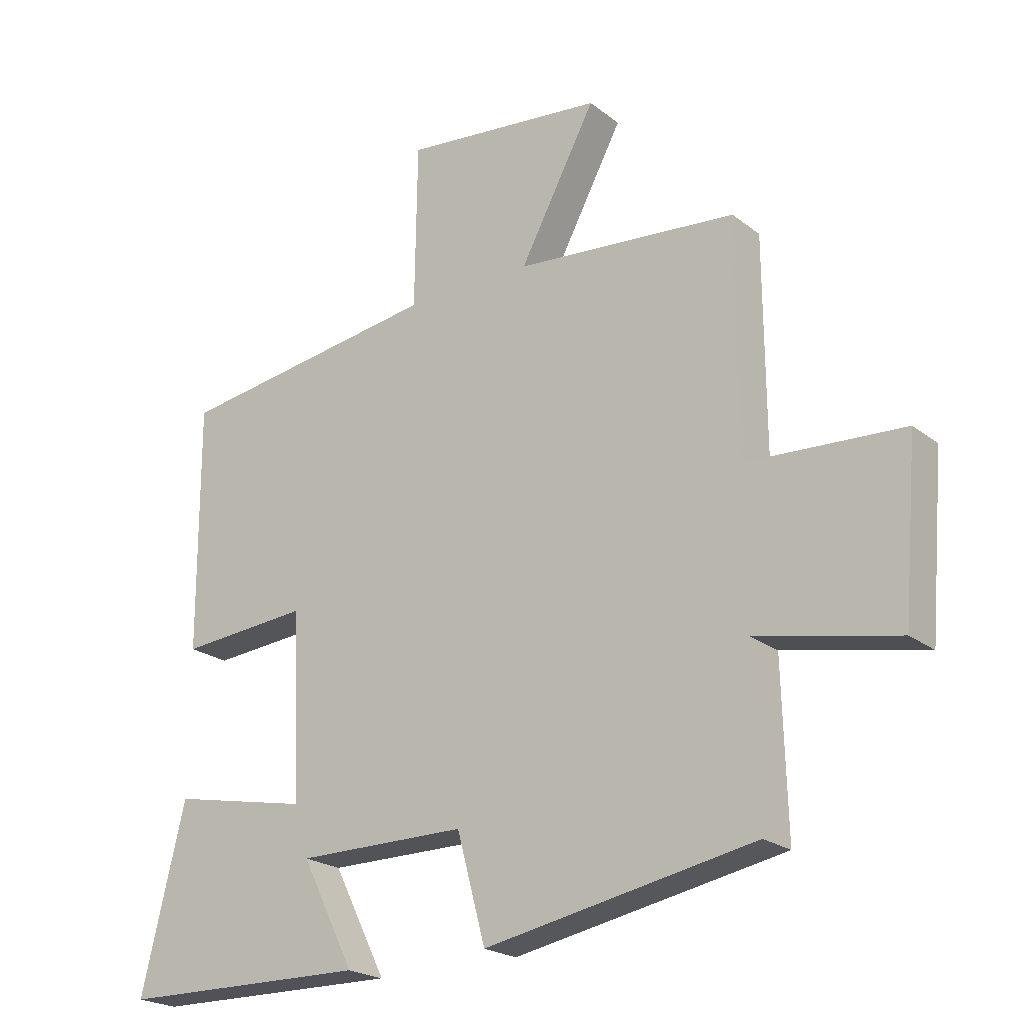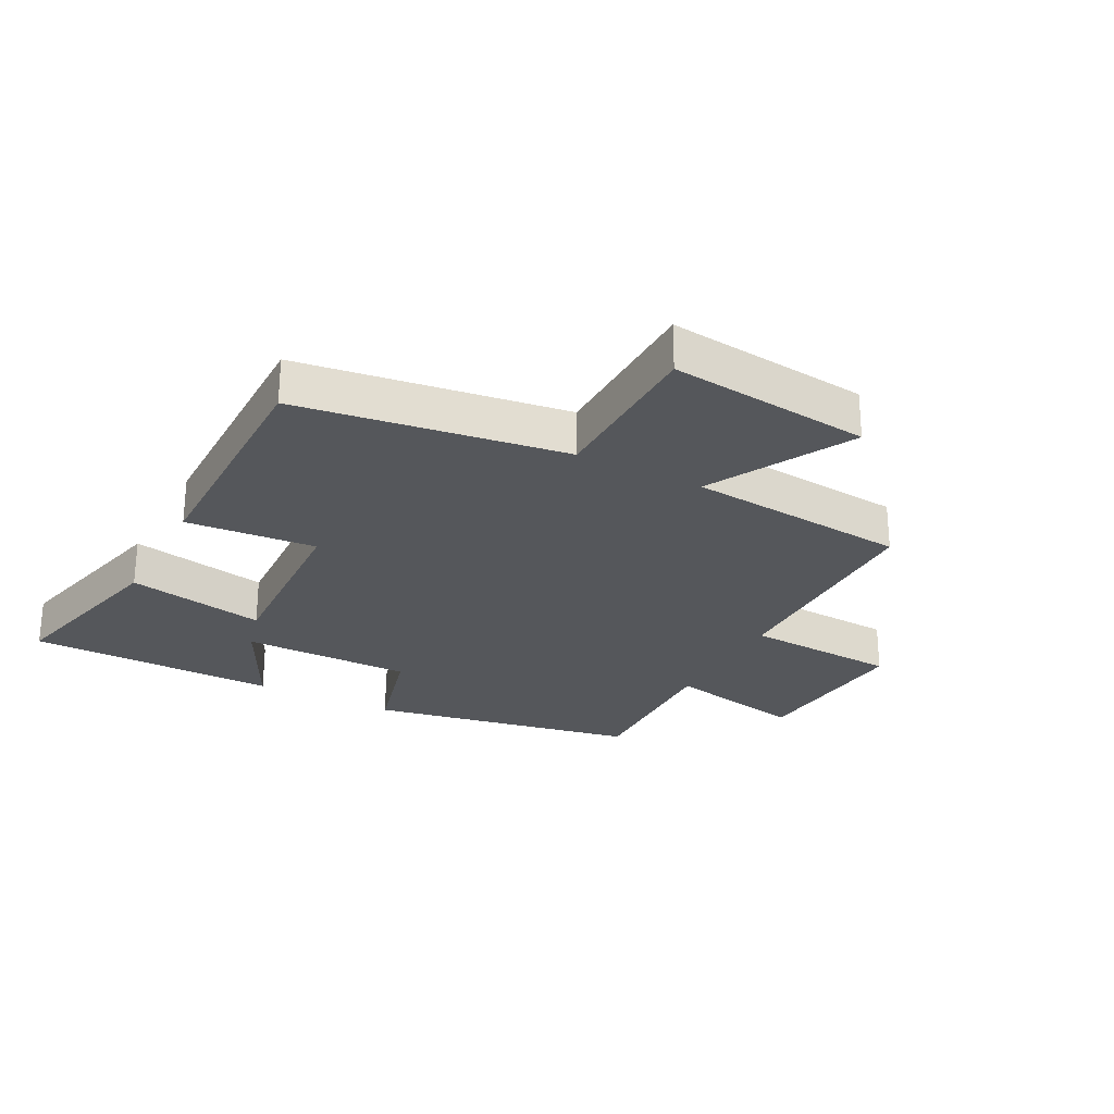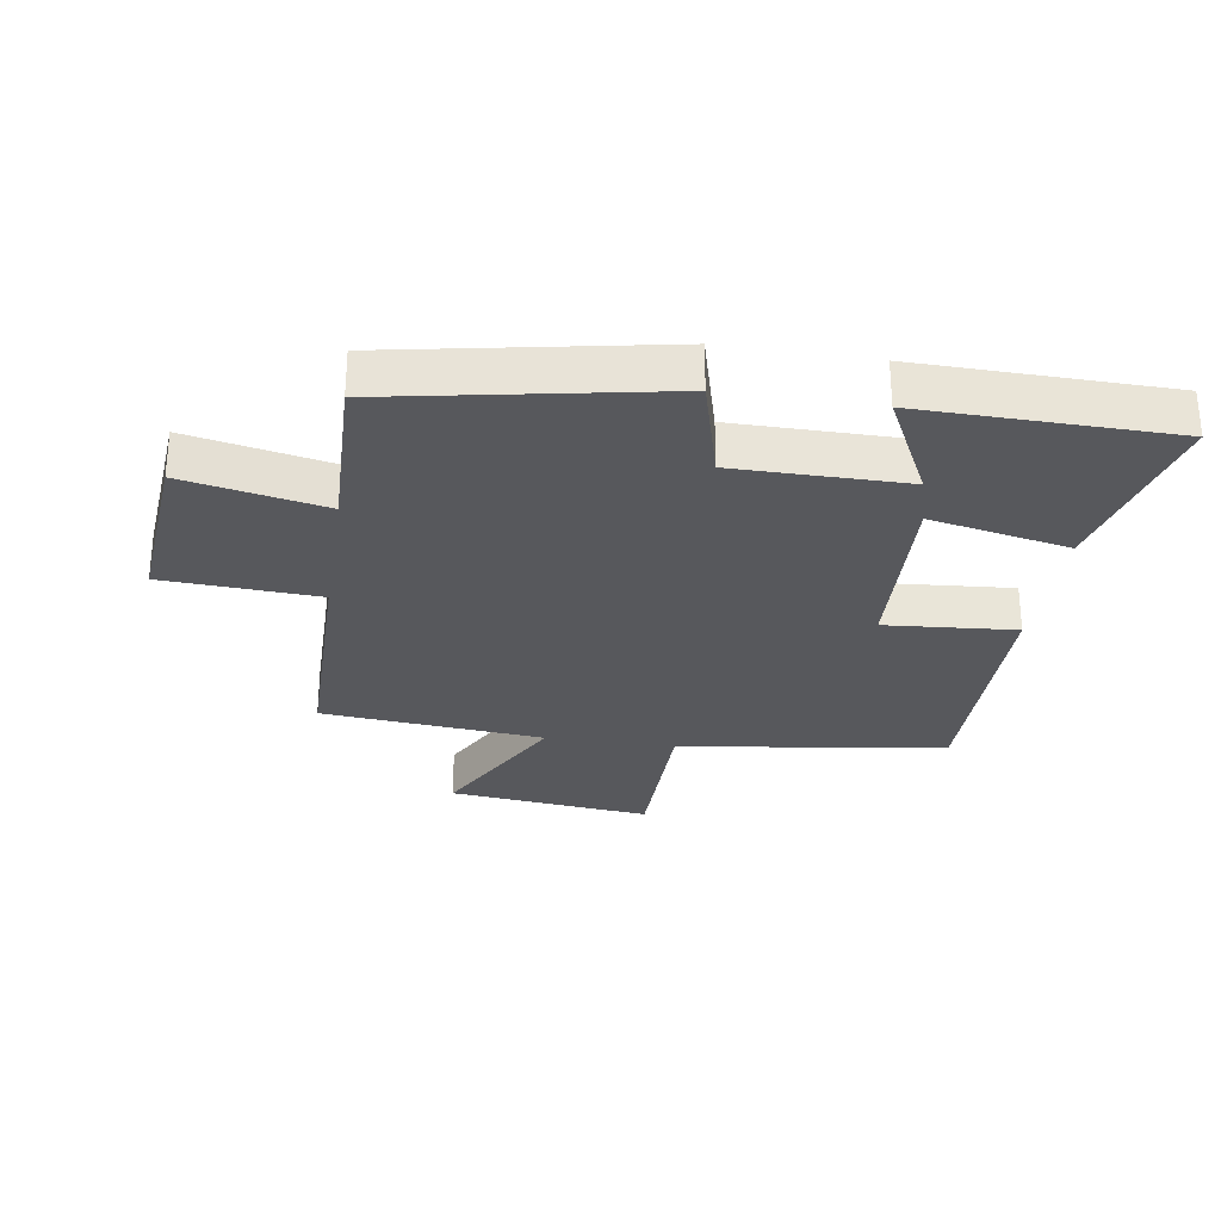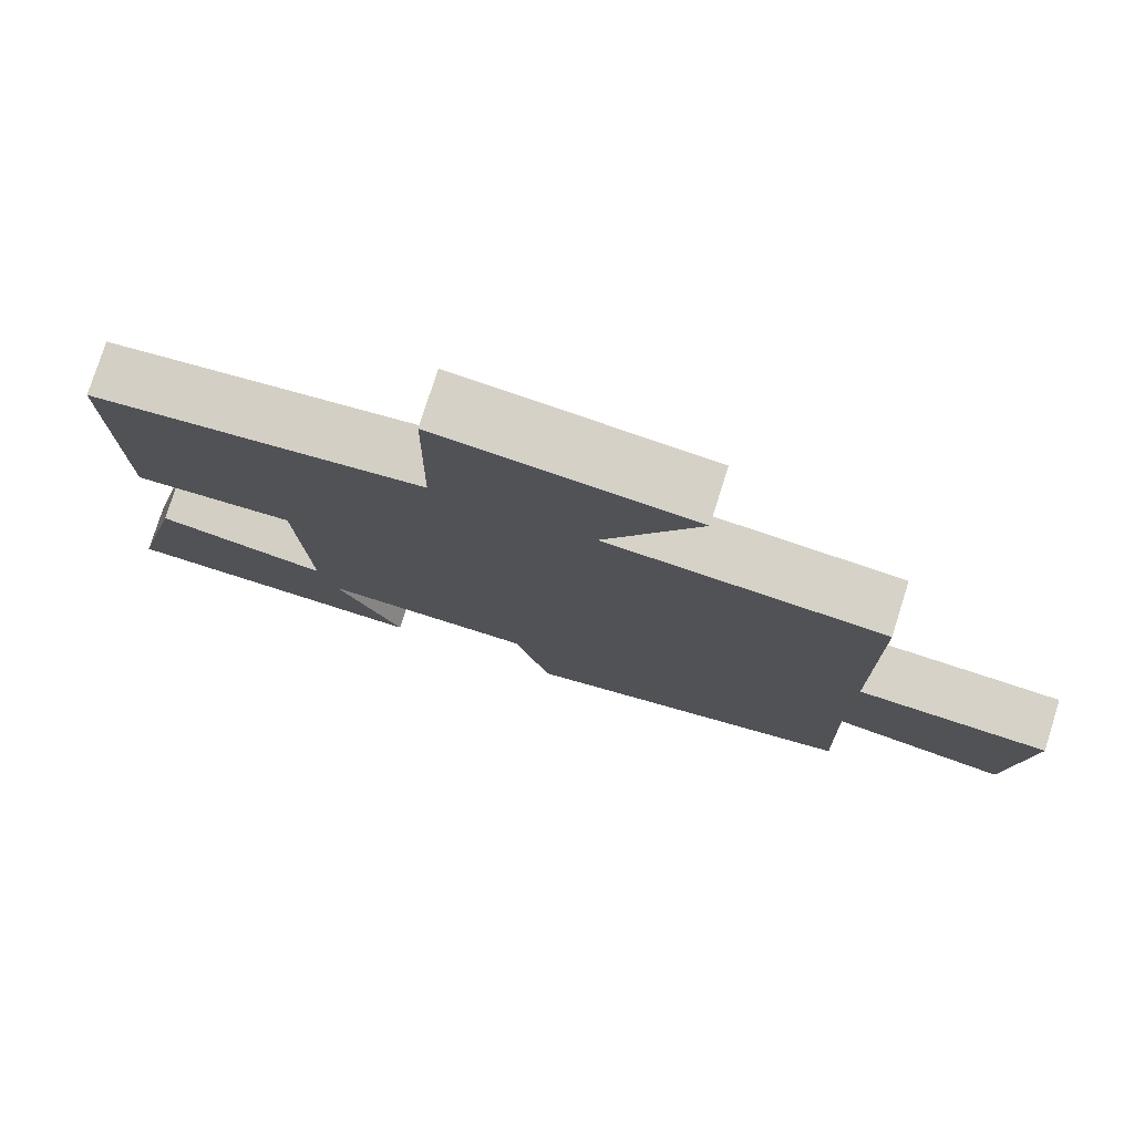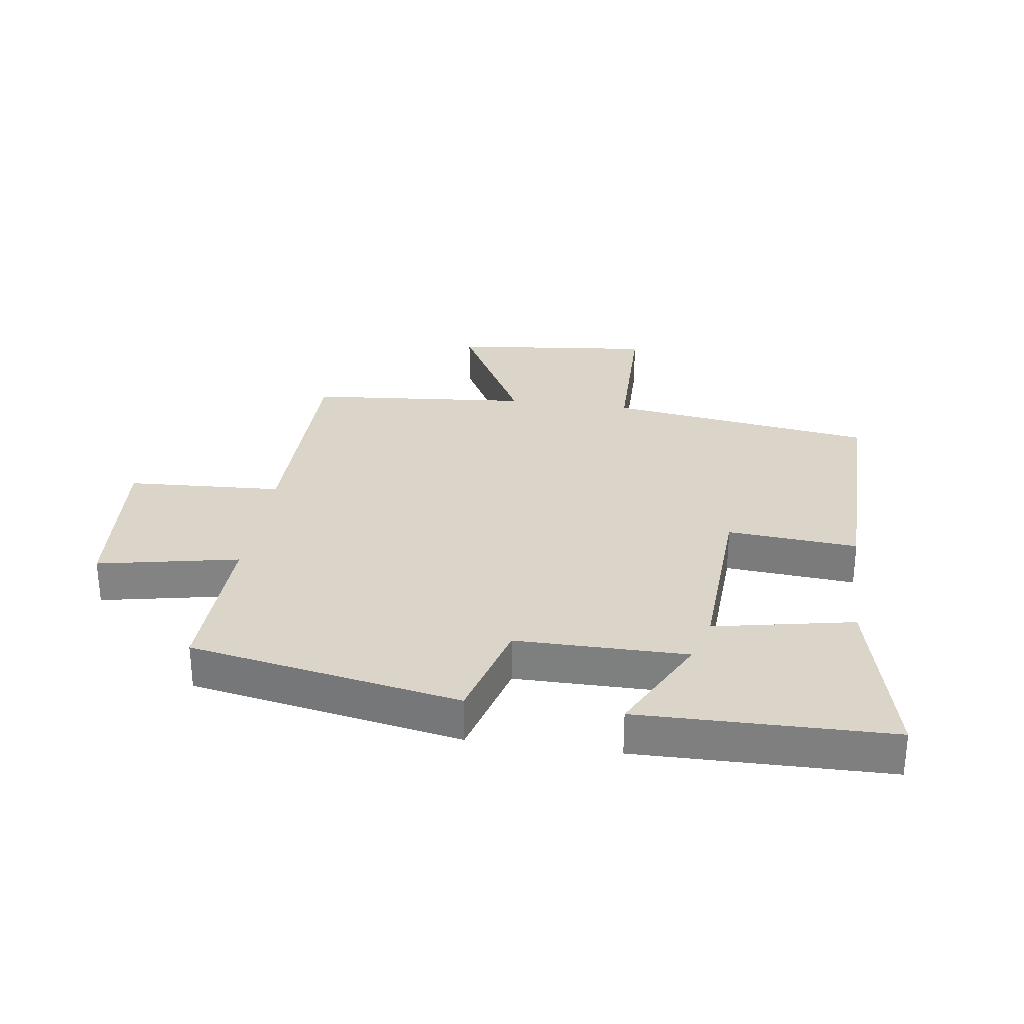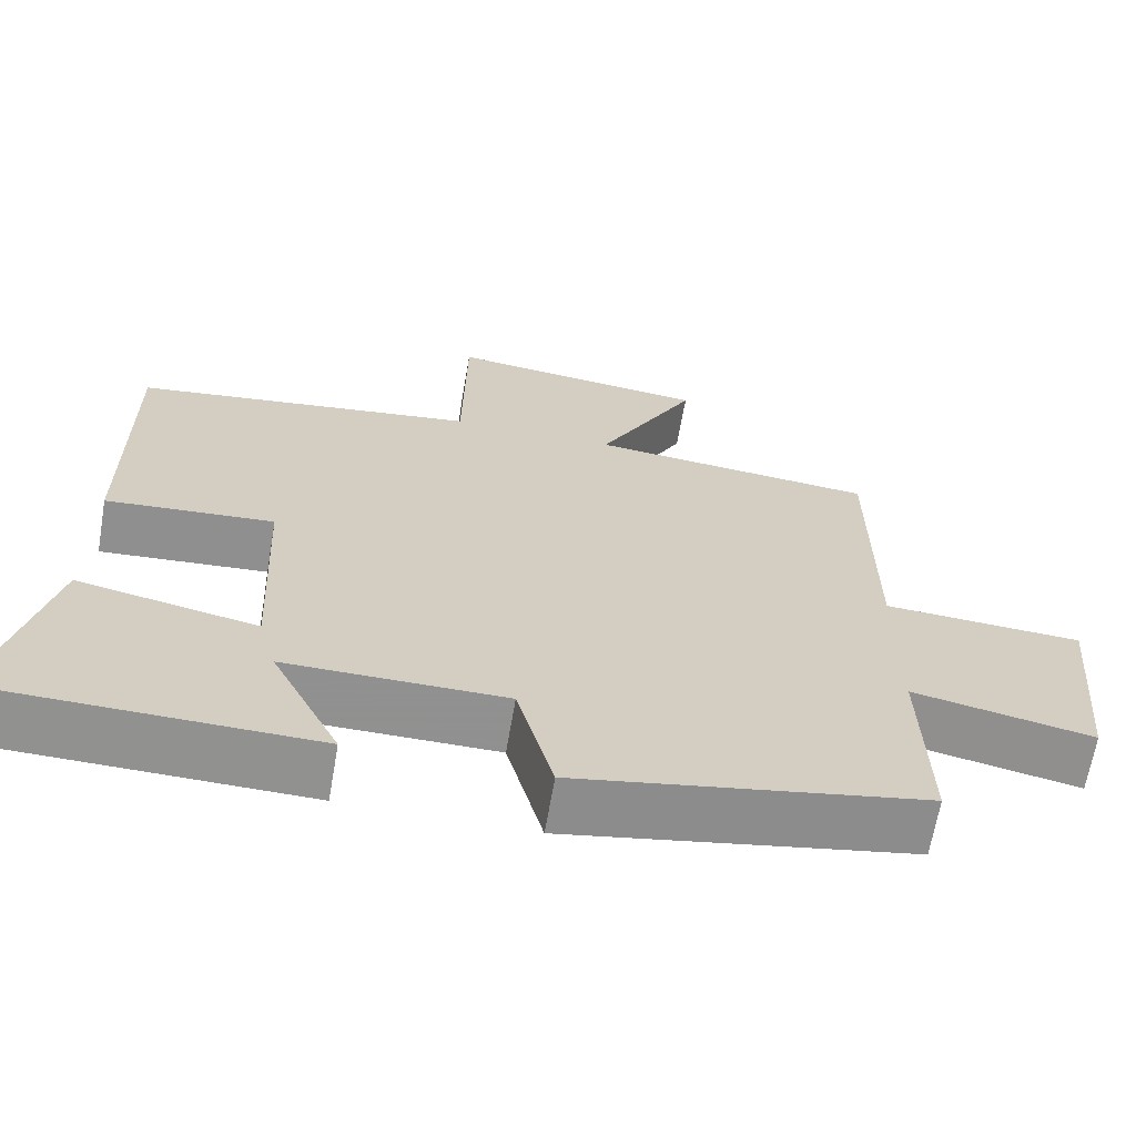
<metadata>
{"format":"obj","ext":"obj","renderer":"f3d","projection":"perspective","resolution":1024,"background":"white","views":[{"elev":-22.0,"azim":37.0,"up":"+Z"},{"elev":-26.5,"azim":-27.7,"up":"+Y"},{"elev":-28.8,"azim":171.2,"up":"+Y"},{"elev":77.7,"azim":17.5,"up":"+Z"},{"elev":29.1,"azim":-171.8,"up":"+Y"},{"elev":-65.8,"azim":-9.8,"up":"+Z"}]}
</metadata>
<code>
v -0.571 0.07 -0.494
v -0.5 0.07 -0.2
v -0.275 0.07 -0.245
v -0.289 0.07 0.055
v -0.5 0.07 0.038
v -0.502 0.07 0.438
v -0.07 0.07 0.5
v -0.066 0.07 0.768
v 0.262 0.07 0.732
v 0.138 0.07 0.5
v 0.498 0.07 0.467
v 0.5 0.07 0.094
v 0.751 0.07 0.08
v 0.727 0.07 -0.196
v 0.5 0.07 -0.15
v 0.507 0.07 -0.418
v 0.07 0.07 -0.5
v 0.024 0.07 -0.329
v -0.252 0.07 -0.329
v -0.166 0.07 -0.5
v -0.571 0 -0.494
v -0.5 0 -0.2
v -0.275 0 -0.245
v -0.289 0 0.055
v -0.5 0 0.038
v -0.502 0 0.438
v -0.07 0 0.5
v -0.066 0 0.768
v 0.262 0 0.732
v 0.138 0 0.5
v 0.498 0 0.467
v 0.5 0 0.094
v 0.751 0 0.08
v 0.727 0 -0.196
v 0.5 0 -0.15
v 0.507 0 -0.418
v 0.07 0 -0.5
v 0.024 0 -0.329
v -0.252 0 -0.329
v -0.166 0 -0.5
f 19 20 1 2
f 18 19 2 3
f 15 16 17 18
f 15 18 3 4
f 14 15 4
f 13 14 4
f 12 13 4
f 10 11 12 4
f 7 8 9 10
f 6 7 10
f 5 6 10
f 4 5 10
f 22 21 40 39
f 23 22 39 38
f 38 37 36 35
f 24 23 38 35
f 24 35 34
f 24 34 33
f 24 33 32
f 24 32 31 30
f 30 29 28 27
f 30 27 26
f 30 26 25
f 30 25 24
f 1 21 22 2
f 2 22 23 3
f 3 23 24 4
f 4 24 25 5
f 5 25 26 6
f 6 26 27 7
f 7 27 28 8
f 8 28 29 9
f 9 29 30 10
f 10 30 31 11
f 11 31 32 12
f 12 32 33 13
f 13 33 34 14
f 14 34 35 15
f 15 35 36 16
f 16 36 37 17
f 17 37 38 18
f 18 38 39 19
f 19 39 40 20
f 20 40 21 1

</code>
